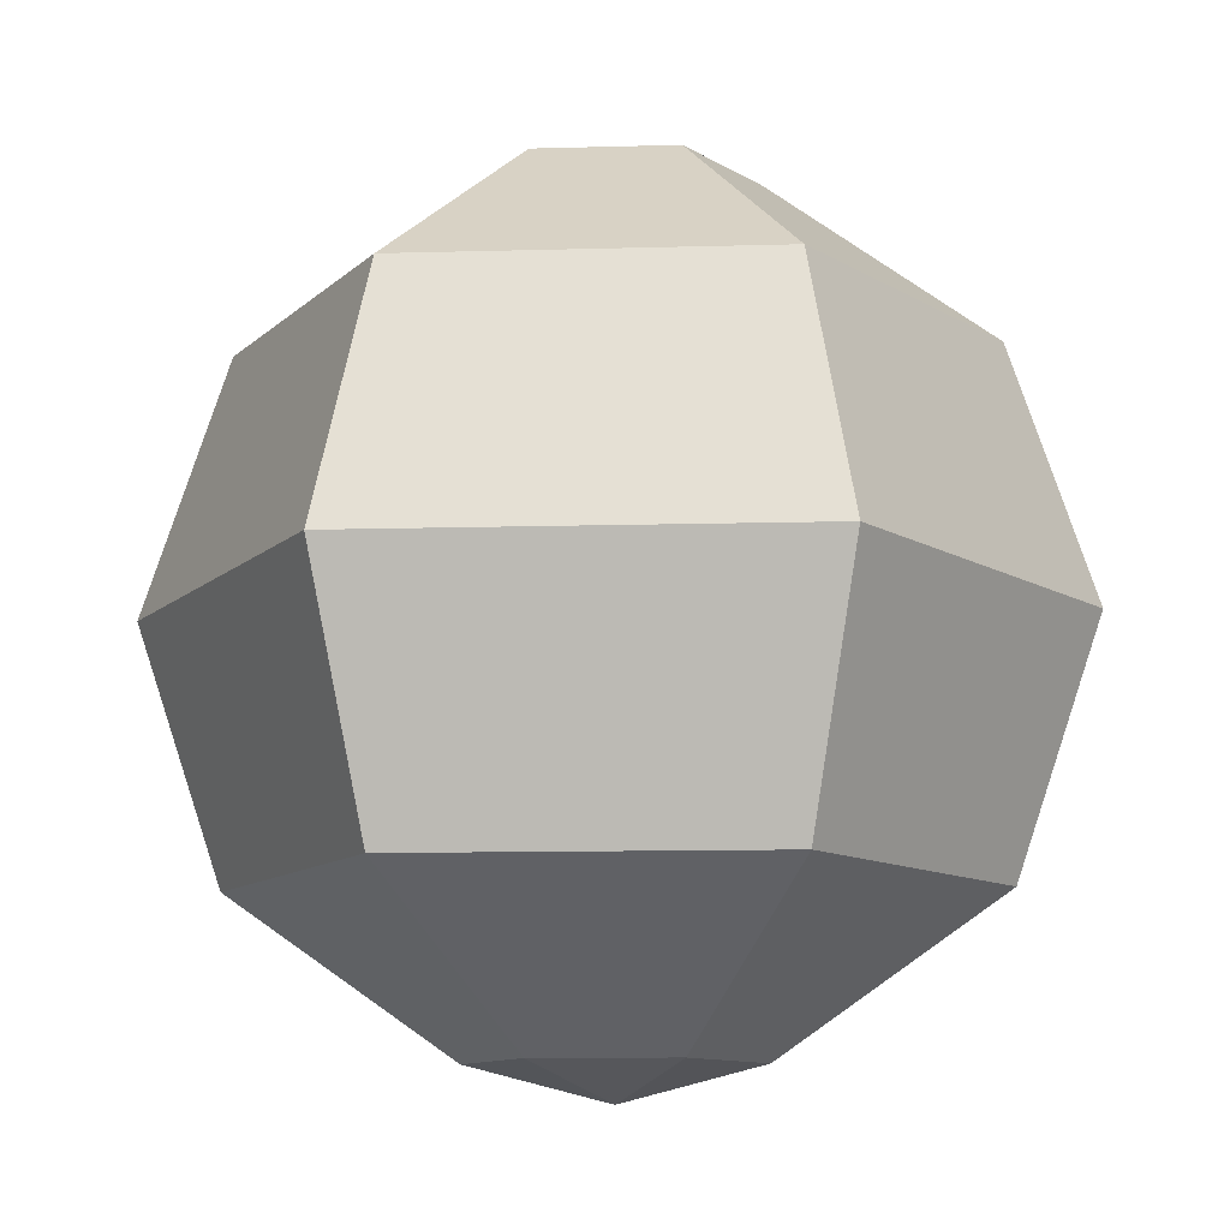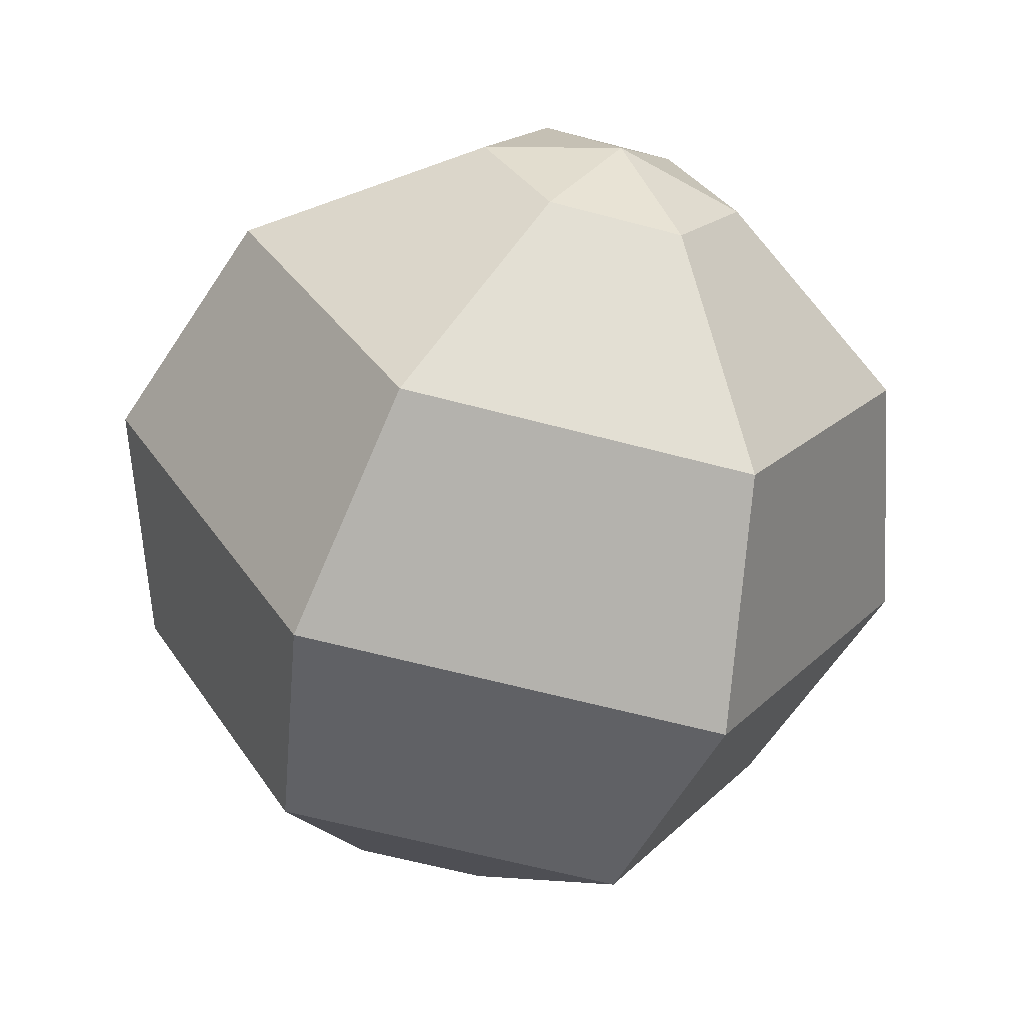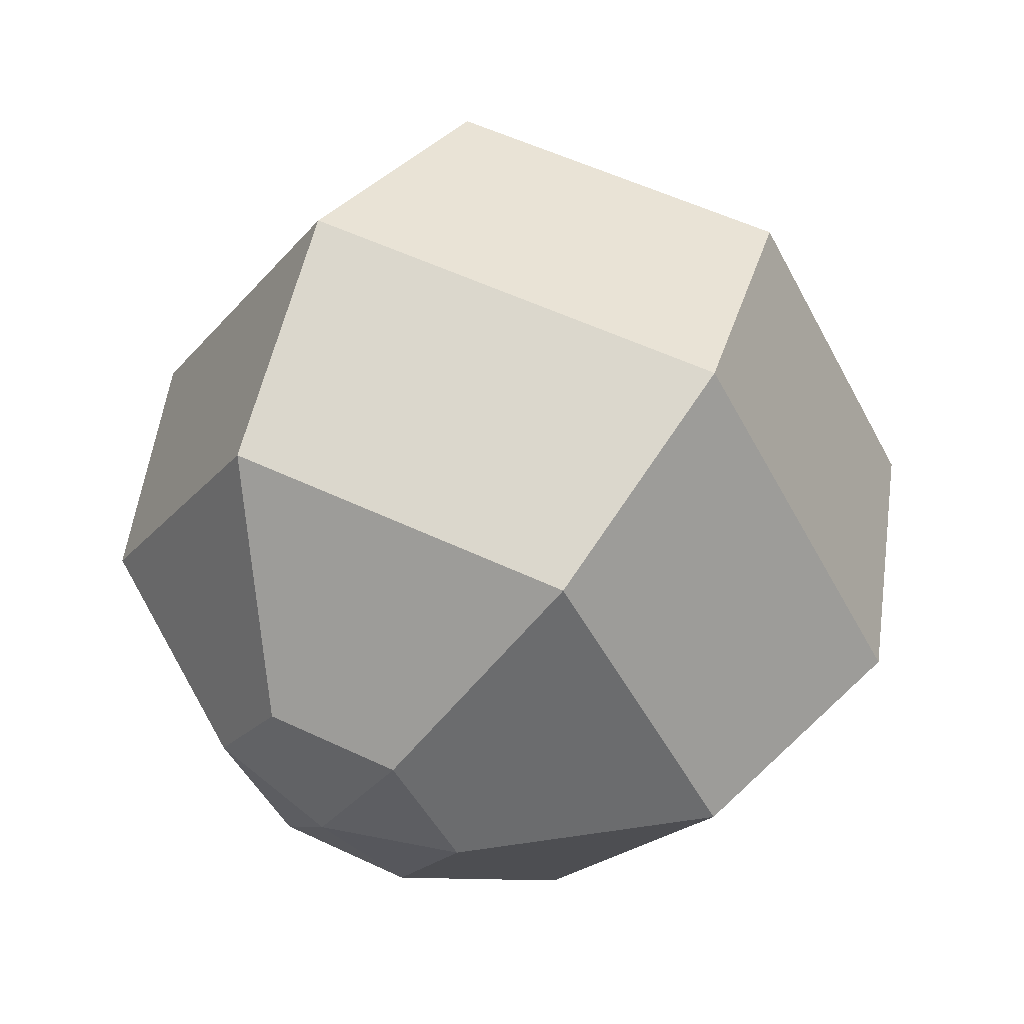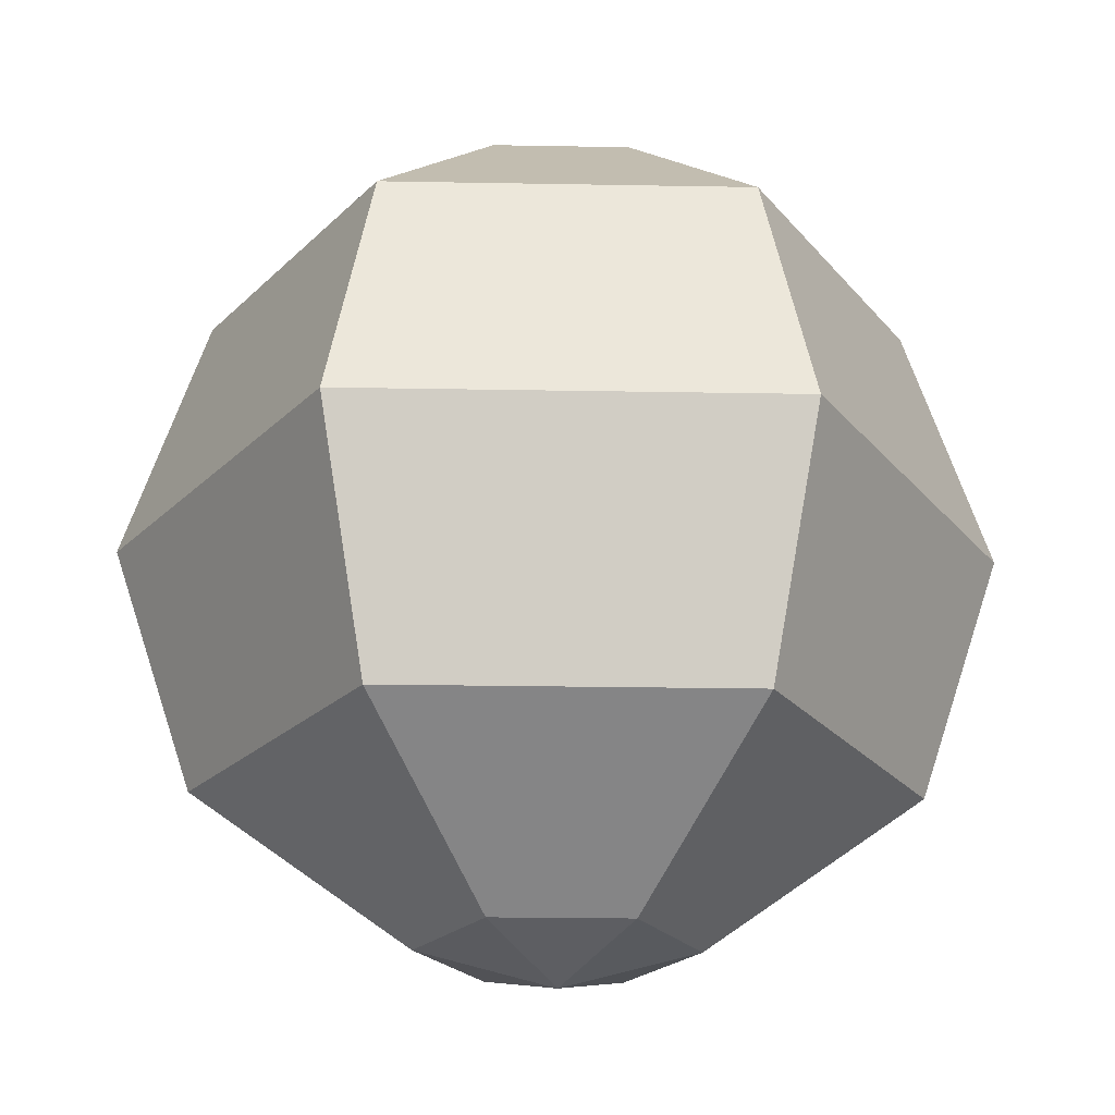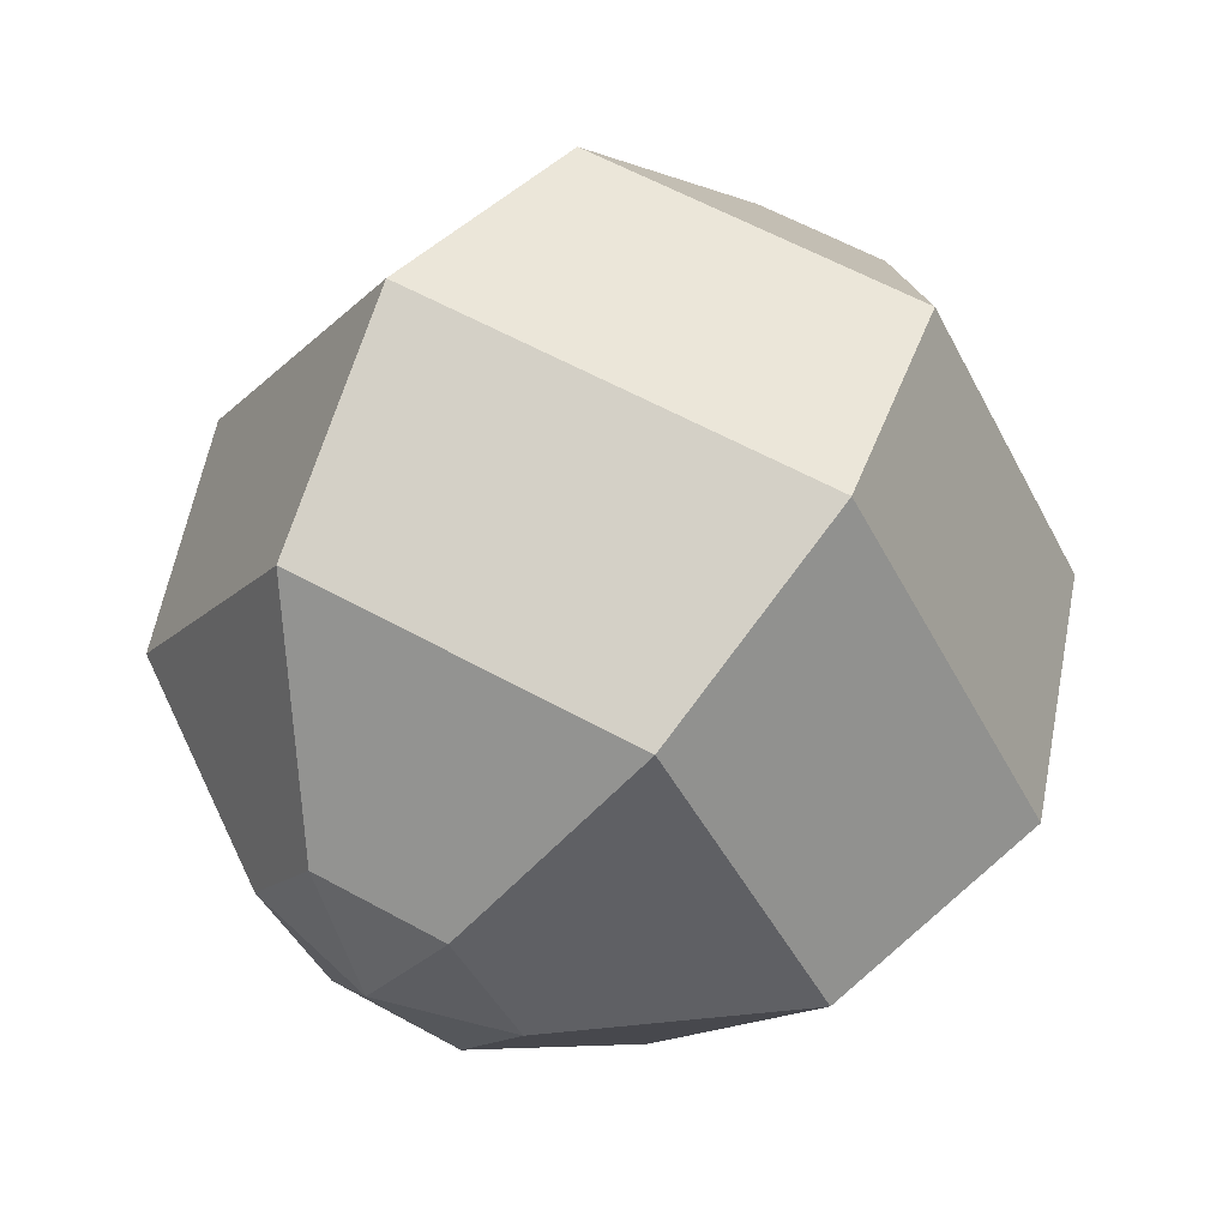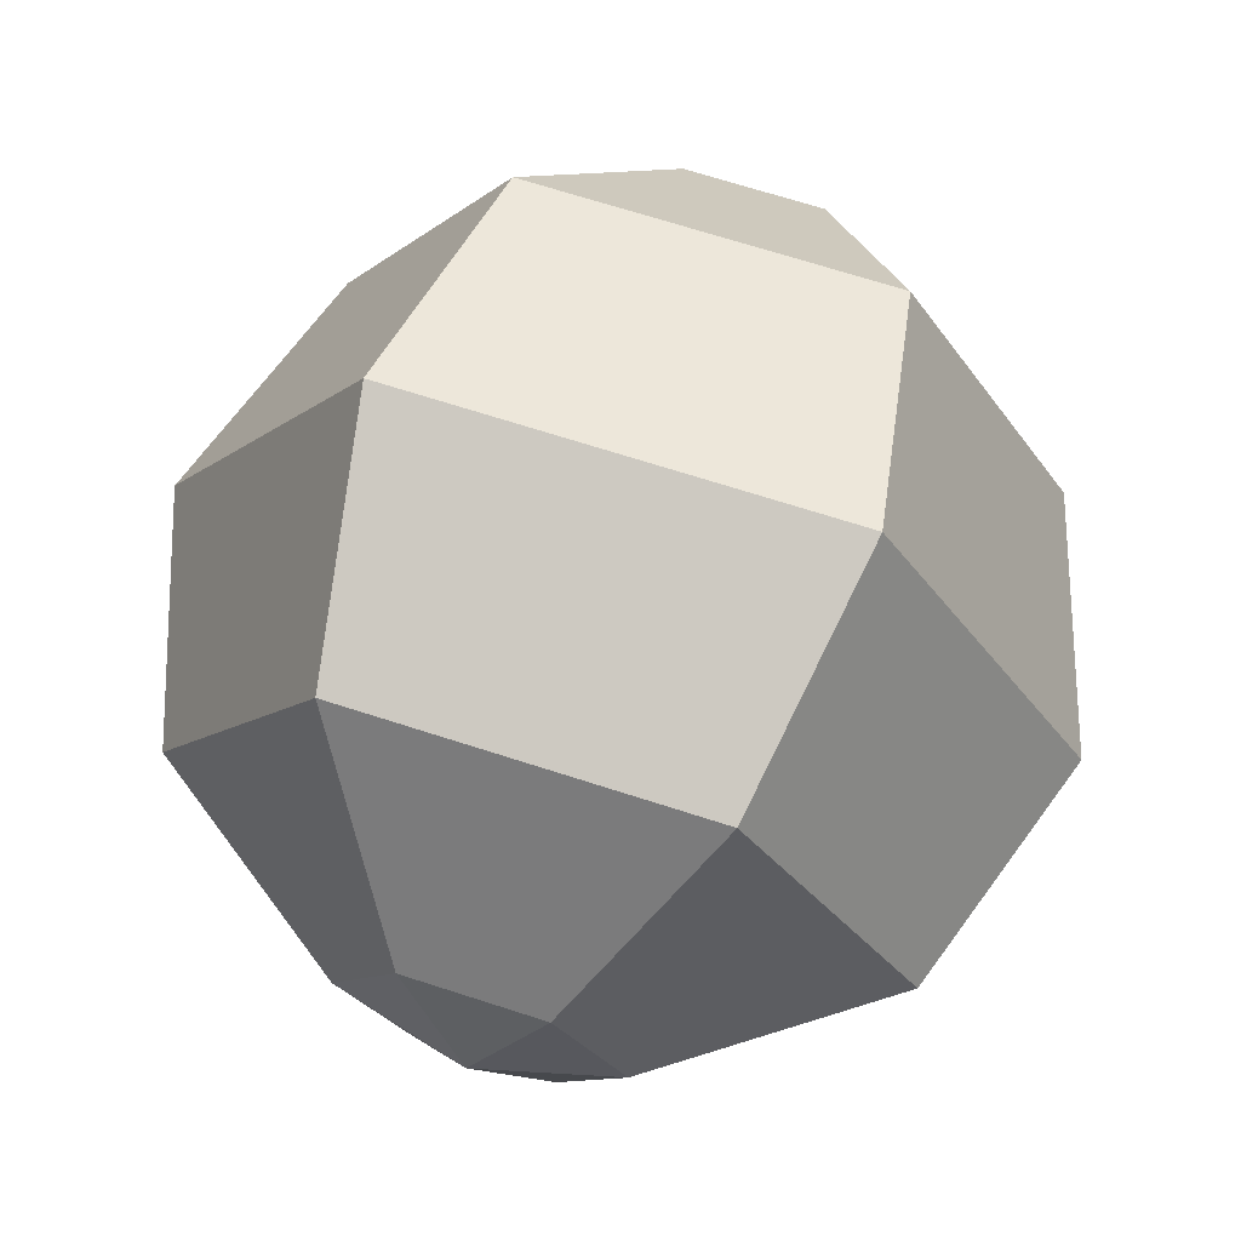
<metadata>
{"format":"obj","ext":"obj","renderer":"f3d","projection":"perspective","resolution":1024,"background":"white","views":[{"elev":-10.7,"azim":4.1,"up":"+Z"},{"elev":-63.4,"azim":165.0,"up":"+Y"},{"elev":55.5,"azim":26.4,"up":"+Y"},{"elev":-22.6,"azim":118.2,"up":"+Z"},{"elev":60.3,"azim":-150.6,"up":"+Y"},{"elev":69.4,"azim":-162.1,"up":"+Y"}]}
</metadata>
<code>
g ball-beach
v 0.0804 -2.353e-08 -0.2358
v 0.0402 0.06962 -0.2358
v 3.569e-08 -4.478e-08 -0.2567
v 0.0402 0.06962 -0.2358
v -0.0402 0.06962 -0.2358
v 3.569e-08 -4.478e-08 -0.2567
v -0.0402 0.06962 -0.2358
v -0.0804 -3.737e-08 -0.2358
v 3.569e-08 -4.478e-08 -0.2567
v -0.0804 -3.737e-08 -0.2358
v -0.0402 -0.06962 -0.2358
v 3.569e-08 -4.478e-08 -0.2567
v -0.0402 -0.06962 -0.2358
v 0.0402 -0.06962 -0.2358
v 3.569e-08 -4.478e-08 -0.2567
v 0.0402 -0.06962 -0.2358
v 0.0804 -2.353e-08 -0.2358
v 3.569e-08 -4.478e-08 -0.2567
v 0.0804 -2.92e-09 0.2358
v 8.057e-08 -2.234e-08 0.2567
v 0.0402 0.06962 0.2358
v 0.0402 0.06962 0.2358
v 8.057e-08 -2.234e-08 0.2567
v -0.0402 0.06962 0.2358
v -0.0402 0.06962 0.2358
v 8.057e-08 -2.234e-08 0.2567
v -0.0804 -1.676e-08 0.2358
v -0.0804 -1.676e-08 0.2358
v 8.057e-08 -2.234e-08 0.2567
v -0.0402 -0.06962 0.2358
v -0.0402 -0.06962 0.2358
v 8.057e-08 -2.234e-08 0.2567
v 0.0402 -0.06962 0.2358
v 0.0402 -0.06962 0.2358
v 8.057e-08 -2.234e-08 0.2567
v 0.0804 -2.92e-09 0.2358
v 0.208 -9.848e-09 -0.1457
v 0.104 0.1802 -0.1457
v 0.0402 0.06962 -0.2358
v 0.0804 -2.353e-08 -0.2358
v 0.2567 0 -2.244e-08
v 0.1283 0.2223 -2.093e-08
v 0.104 0.1802 -0.1457
v 0.208 -9.848e-09 -0.1457
v 0.1283 0.2223 -2.093e-08
v -0.1283 0.2223 1.503e-09
v -0.104 0.1802 -0.1457
v 0.104 0.1802 -0.1457
v 0.104 0.1802 -0.1457
v -0.104 0.1802 -0.1457
v -0.0402 0.06962 -0.2358
v 0.0402 0.06962 -0.2358
v -0.1283 0.2223 1.503e-09
v -0.2567 -3.356e-08 2.244e-08
v -0.208 -4.127e-08 -0.1457
v -0.104 0.1802 -0.1457
v -0.104 0.1802 -0.1457
v -0.208 -4.127e-08 -0.1457
v -0.0804 -3.737e-08 -0.2358
v -0.0402 0.06962 -0.2358
v -0.2567 -3.356e-08 2.244e-08
v -0.1283 -0.2223 2.093e-08
v -0.104 -0.1802 -0.1457
v -0.208 -4.127e-08 -0.1457
v -0.208 -4.127e-08 -0.1457
v -0.104 -0.1802 -0.1457
v -0.0402 -0.06962 -0.2358
v -0.0804 -3.737e-08 -0.2358
v -0.104 -0.1802 -0.1457
v 0.104 -0.1802 -0.1457
v 0.0402 -0.06962 -0.2358
v -0.0402 -0.06962 -0.2358
v -0.1283 -0.2223 2.093e-08
v 0.1283 -0.2223 -1.503e-09
v 0.104 -0.1802 -0.1457
v -0.104 -0.1802 -0.1457
v 0.104 -0.1802 -0.1457
v 0.208 -9.848e-09 -0.1457
v 0.0804 -2.353e-08 -0.2358
v 0.0402 -0.06962 -0.2358
v 0.1283 -0.2223 -1.503e-09
v 0.2567 0 -2.244e-08
v 0.208 -9.848e-09 -0.1457
v 0.104 -0.1802 -0.1457
v 0.208 2.887e-09 0.1457
v 0.0804 -2.92e-09 0.2358
v 0.0402 0.06962 0.2358
v 0.104 0.1802 0.1457
v 0.2567 0 -2.244e-08
v 0.208 2.887e-09 0.1457
v 0.104 0.1802 0.1457
v 0.1283 0.2223 -2.093e-08
v 0.1283 0.2223 -2.093e-08
v 0.104 0.1802 0.1457
v -0.104 0.1802 0.1457
v -0.1283 0.2223 1.503e-09
v 0.104 0.1802 0.1457
v 0.0402 0.06962 0.2358
v -0.0402 0.06962 0.2358
v -0.104 0.1802 0.1457
v -0.1283 0.2223 1.503e-09
v -0.104 0.1802 0.1457
v -0.208 -2.853e-08 0.1457
v -0.2567 -3.356e-08 2.244e-08
v -0.104 0.1802 0.1457
v -0.0402 0.06962 0.2358
v -0.0804 -1.676e-08 0.2358
v -0.208 -2.853e-08 0.1457
v -0.2567 -3.356e-08 2.244e-08
v -0.208 -2.853e-08 0.1457
v -0.104 -0.1802 0.1457
v -0.1283 -0.2223 2.093e-08
v -0.208 -2.853e-08 0.1457
v -0.0804 -1.676e-08 0.2358
v -0.0402 -0.06962 0.2358
v -0.104 -0.1802 0.1457
v -0.104 -0.1802 0.1457
v -0.0402 -0.06962 0.2358
v 0.0402 -0.06962 0.2358
v 0.104 -0.1802 0.1457
v -0.1283 -0.2223 2.093e-08
v -0.104 -0.1802 0.1457
v 0.104 -0.1802 0.1457
v 0.1283 -0.2223 -1.503e-09
v 0.104 -0.1802 0.1457
v 0.0402 -0.06962 0.2358
v 0.0804 -2.92e-09 0.2358
v 0.208 2.887e-09 0.1457
v 0.1283 -0.2223 -1.503e-09
v 0.104 -0.1802 0.1457
v 0.208 2.887e-09 0.1457
v 0.2567 0 -2.244e-08
f 2 1 3
f 5 4 6
f 8 7 9
f 11 10 12
f 14 13 15
f 17 16 18
f 20 19 21
f 23 22 24
f 26 25 27
f 29 28 30
f 32 31 33
f 35 34 36
f 38 37 39
f 39 37 40
f 42 41 43
f 43 41 44
f 46 45 47
f 47 45 48
f 50 49 51
f 51 49 52
f 54 53 55
f 55 53 56
f 58 57 59
f 59 57 60
f 62 61 63
f 63 61 64
f 66 65 67
f 67 65 68
f 70 69 71
f 71 69 72
f 74 73 75
f 75 73 76
f 78 77 79
f 79 77 80
f 82 81 83
f 83 81 84
f 86 85 87
f 87 85 88
f 90 89 91
f 91 89 92
f 94 93 95
f 95 93 96
f 98 97 99
f 99 97 100
f 102 101 103
f 103 101 104
f 106 105 107
f 107 105 108
f 110 109 111
f 111 109 112
f 114 113 115
f 115 113 116
f 118 117 119
f 119 117 120
f 122 121 123
f 123 121 124
f 126 125 127
f 127 125 128
f 130 129 131
f 131 129 132

</code>
